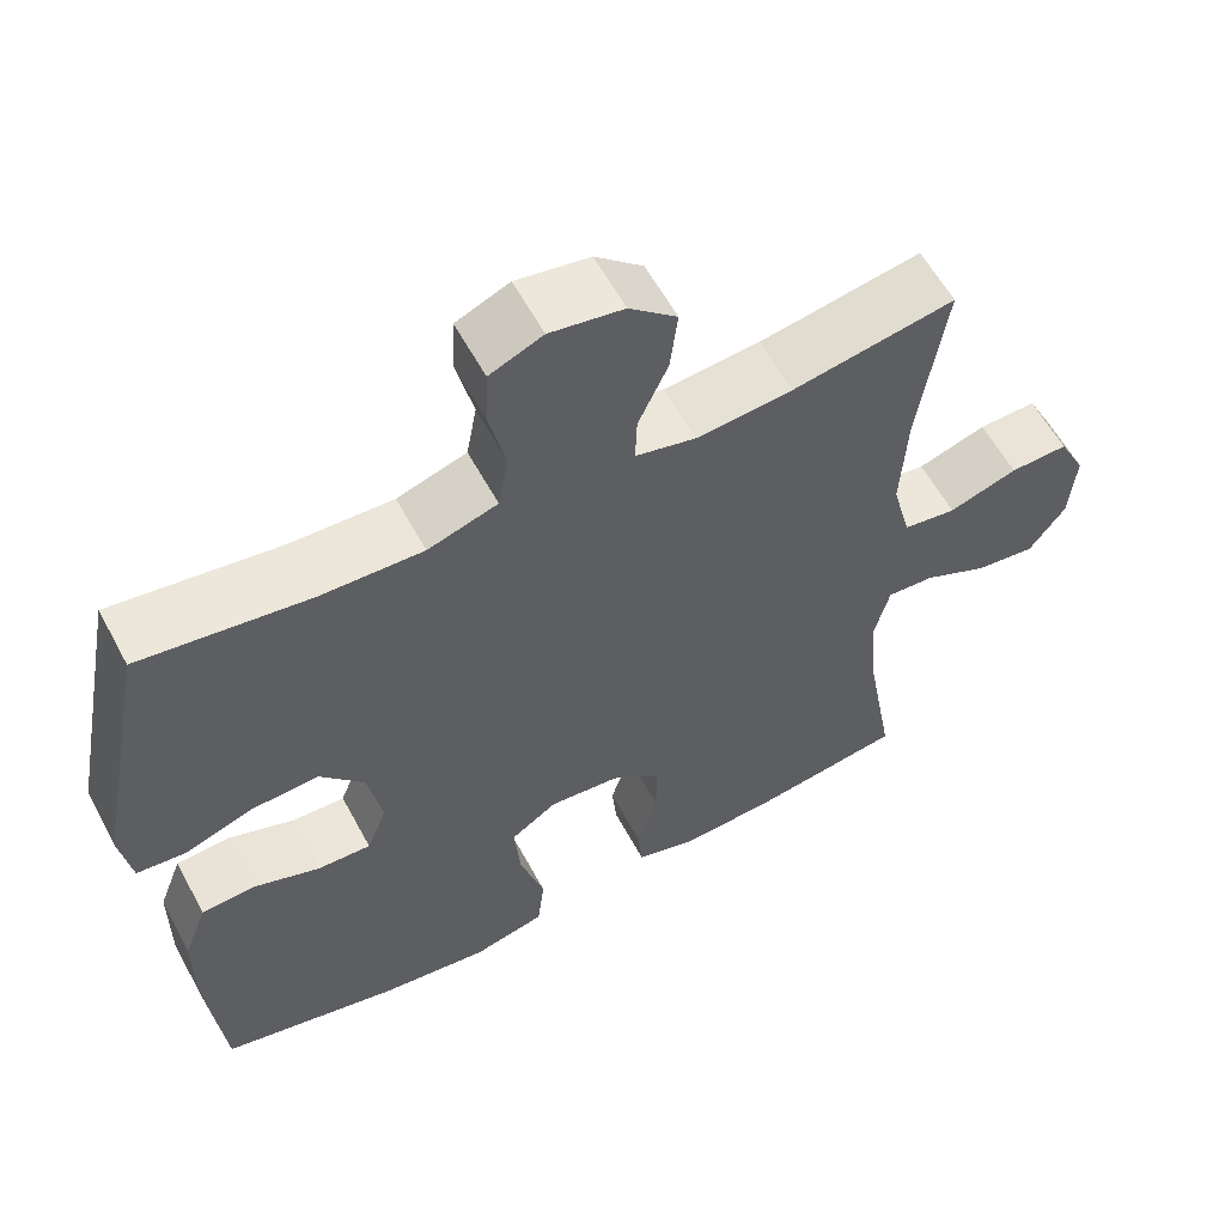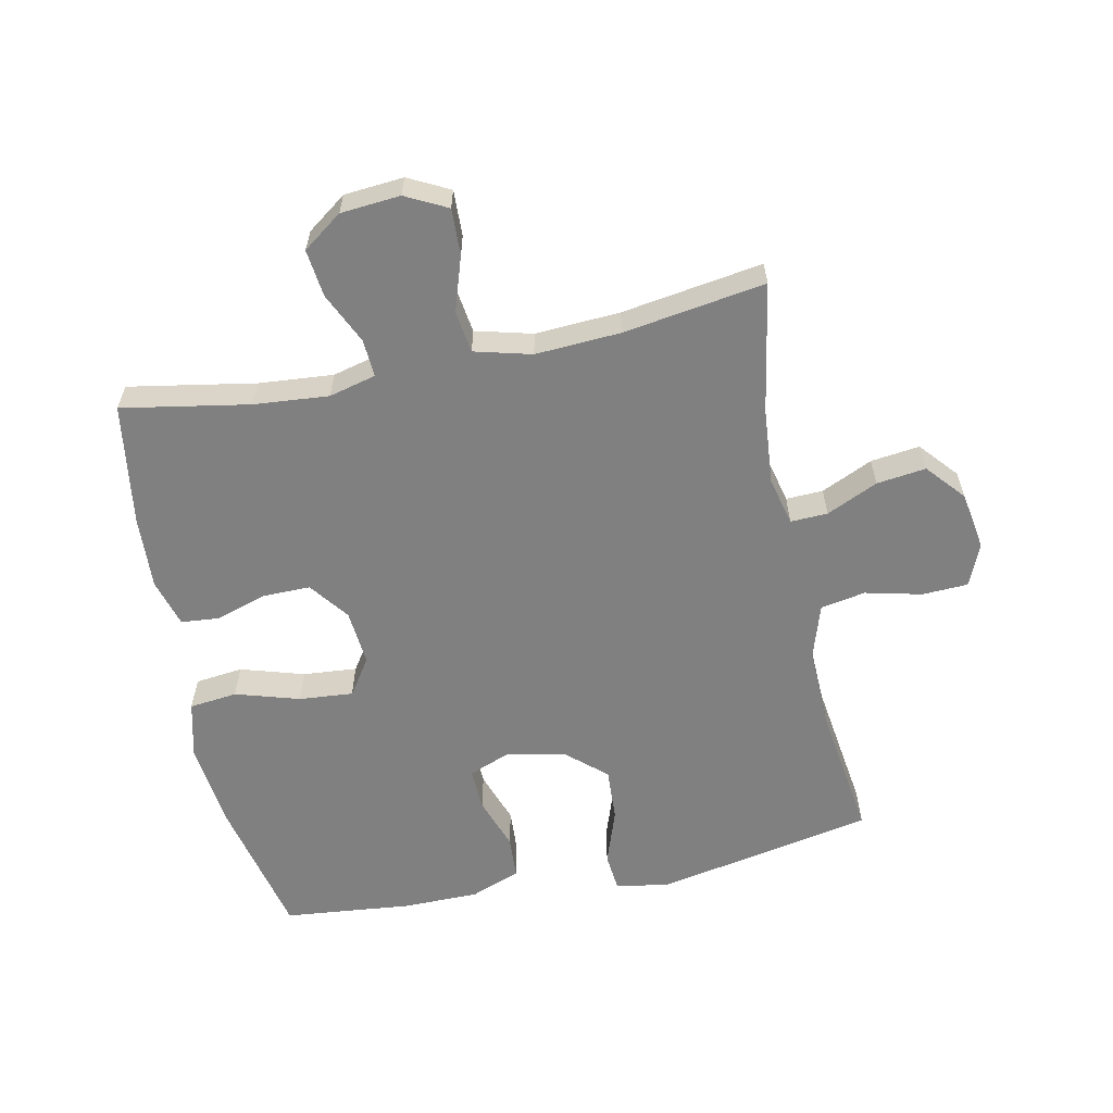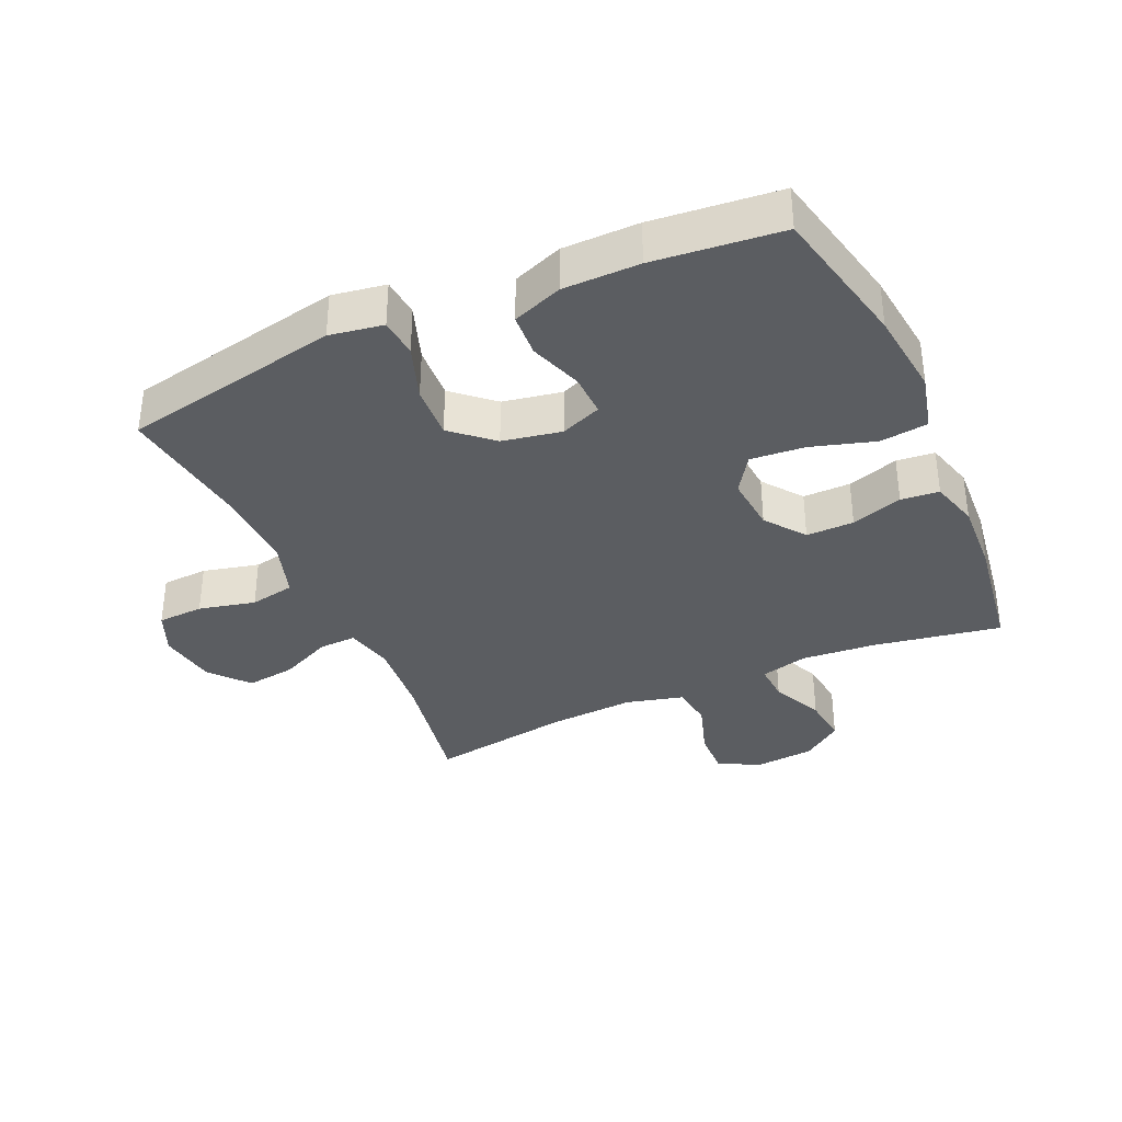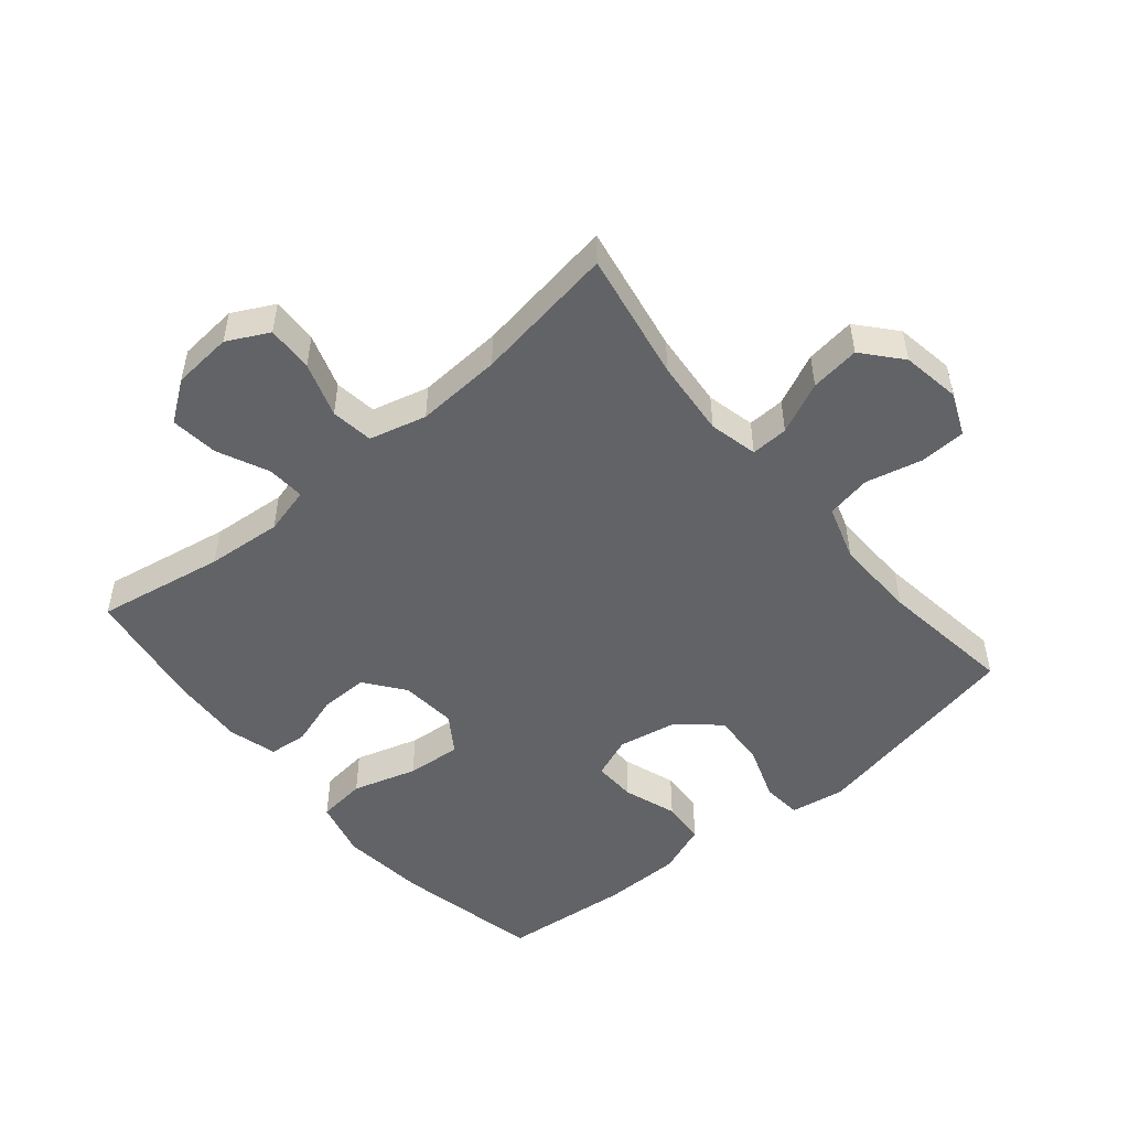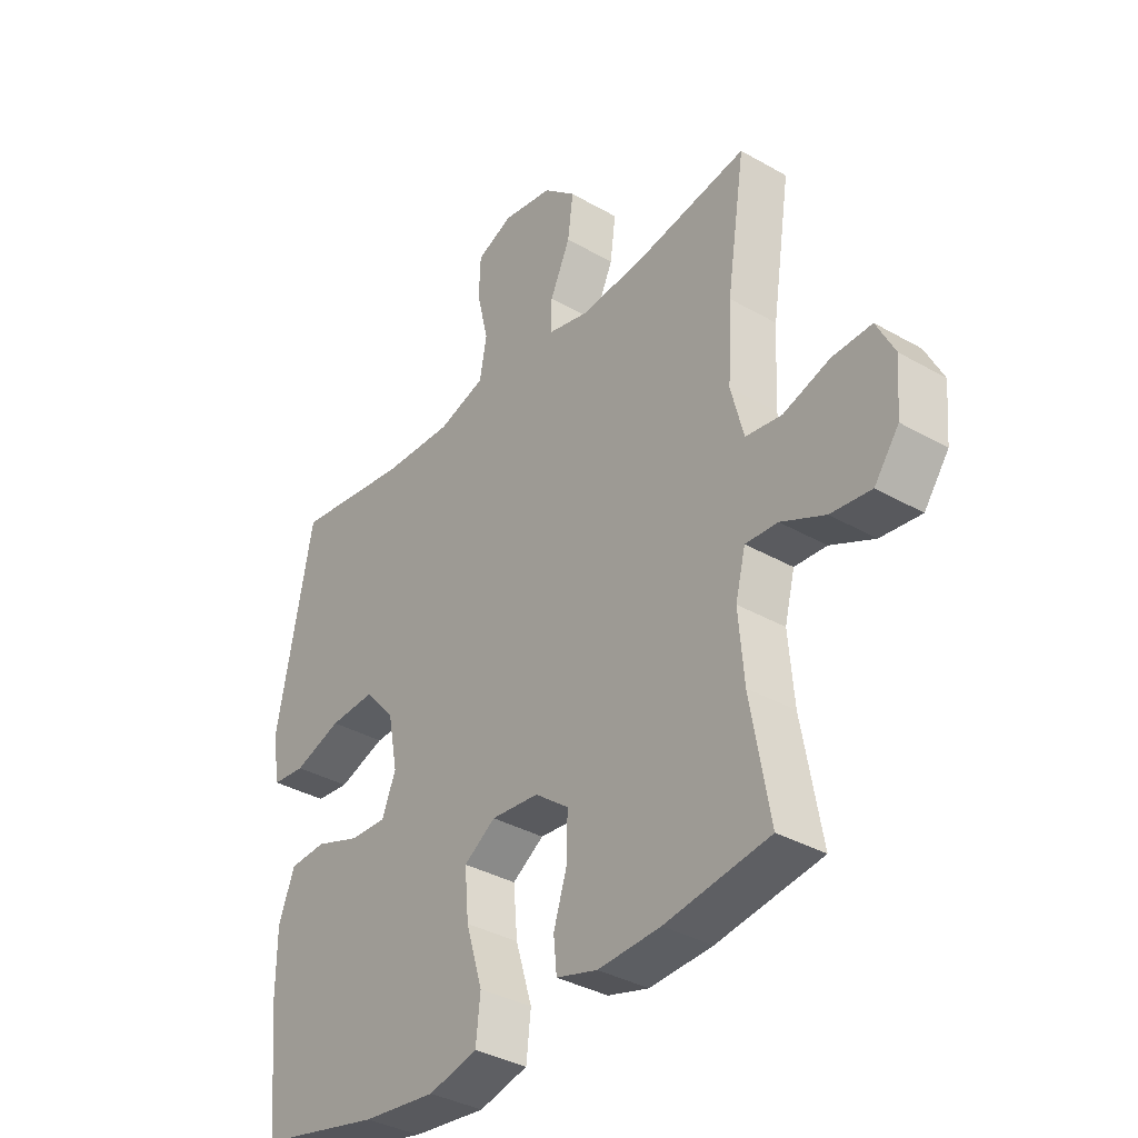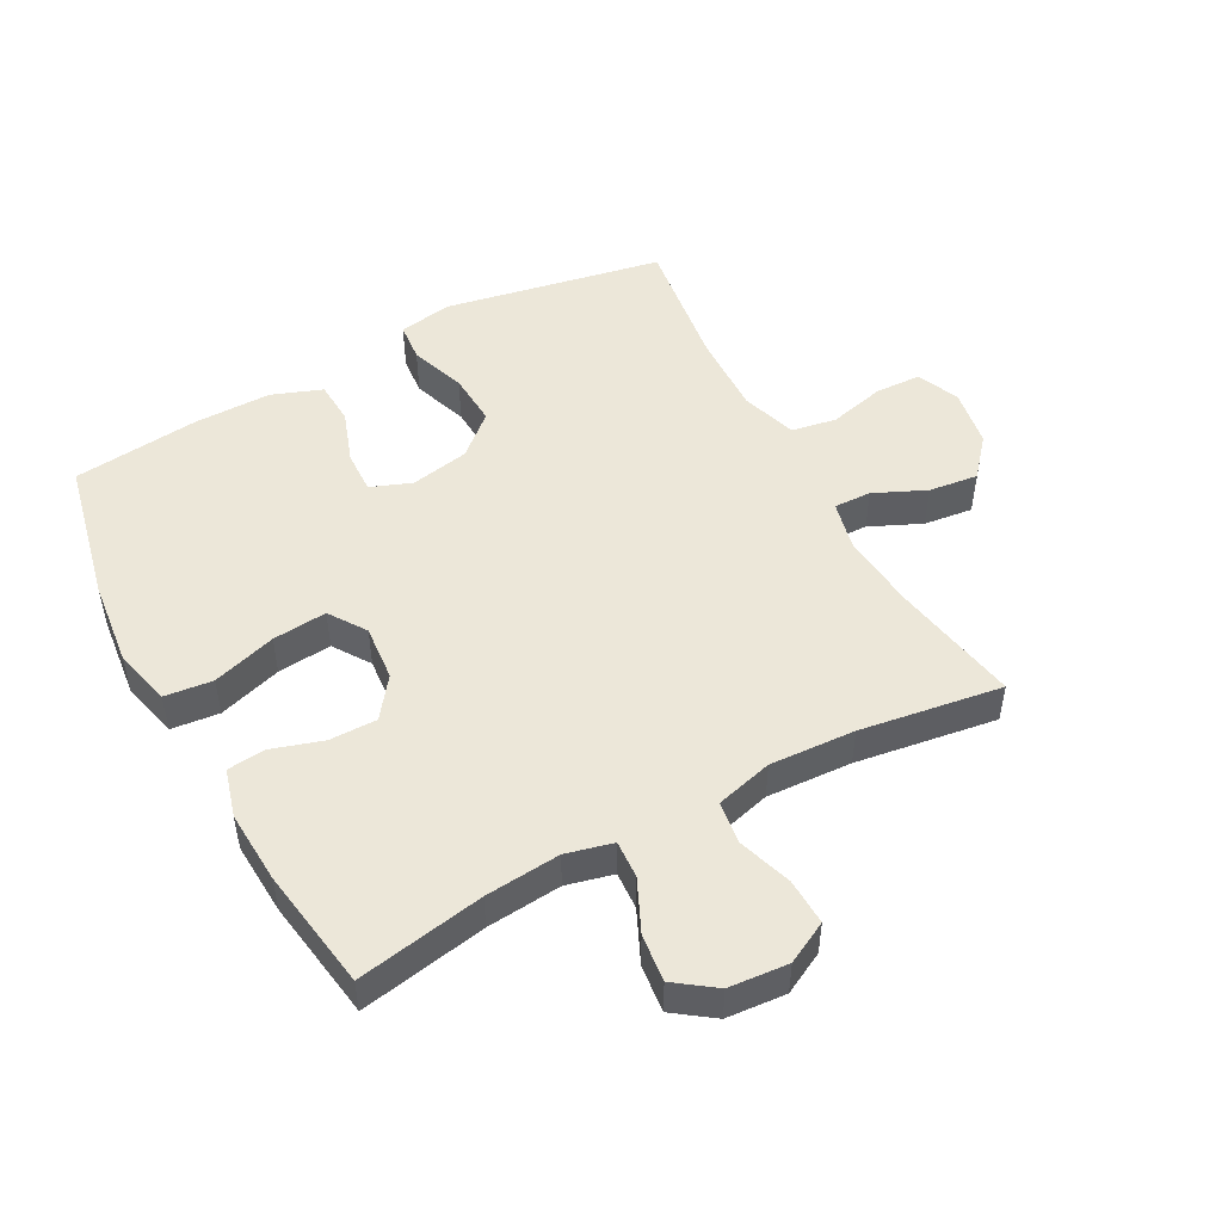
<metadata>
{"format":"obj","ext":"obj","renderer":"f3d","projection":"perspective","resolution":1024,"background":"white","views":[{"elev":58.6,"azim":151.9,"up":"+Z"},{"elev":-60.1,"azim":-78.2,"up":"+Y"},{"elev":-36.2,"azim":114.2,"up":"+Y"},{"elev":-50.8,"azim":-50.1,"up":"+Y"},{"elev":-35.5,"azim":-127.2,"up":"+Z"},{"elev":50.0,"azim":-118.5,"up":"+Y"}]}
</metadata>
<code>
o path6814
v -0.4456 0.0375 0.2526
v -0.4378 0.0375 0.1165
v -0.4615 0.0375 0.0257
v -0.5288 0.0375 0.01633
v -0.6158 0.0375 0.04477
v -0.6896 0.0375 0.04741
v -0.7235 0.0375 -0.01865
v -0.7155 0.0375 -0.1135
v -0.6696 0.0375 -0.1765
v -0.594 0.0375 -0.1678
v -0.5122 0.0375 -0.13
v -0.4521 0.0375 -0.1264
v -0.4334 0.0375 -0.2011
v -0.4437 0.0375 -0.3208
v -0.4798 0.0375 -0.5233
v -0.2857 0.0375 -0.5527
v -0.1692 0.0375 -0.5588
v -0.09245 0.0375 -0.537
v -0.08666 0.0375 -0.4762
v -0.1125 0.0375 -0.3948
v -0.1131 0.0375 -0.3188
v -0.05038 0.0375 -0.2714
v 0.03841 0.0375 -0.2633
v 0.09719 0.0375 -0.3026
v 0.0897 0.0375 -0.3891
v 0.05889 0.0375 -0.4907
v 0.06753 0.0375 -0.5672
v 0.1585 0.0375 -0.5897
v 0.2951 0.0375 -0.5739
v 0.5221 0.0375 -0.5233
v 0.543 0.0375 -0.3198
v 0.5425 0.0375 -0.1981
v 0.5128 0.0375 -0.1187
v 0.4442 0.0375 -0.1146
v 0.3602 0.0375 -0.144
v 0.2926 0.0375 -0.1464
v 0.2673 0.0375 -0.08132
v 0.2851 0.0375 0.01242
v 0.3411 0.0375 0.07615
v 0.4259 0.0375 0.07141
v 0.5139 0.0375 0.04061
v 0.5755 0.0375 0.04634
v 0.5898 0.0375 0.1317
v 0.5221 0.0375 0.4784
v 0.3085 0.0375 0.4492
v 0.1791 0.0375 0.4453
v 0.091 0.0375 0.4734
v 0.07796 0.0375 0.5451
v 0.09944 0.0375 0.6347
v 0.09631 0.0375 0.7078
v 0.029 0.0375 0.7365
v -0.06394 0.0375 0.7212
v -0.1244 0.0375 0.669
v -0.1145 0.0375 0.5904
v -0.07695 0.0375 0.5084
v -0.07484 0.0375 0.4491
v -0.1518 0.0375 0.4311
v -0.2738 0.0375 0.4418
v -0.4798 0.0375 0.4784
v -0.4456 -0.0375 0.2526
v -0.4378 -0.0375 0.1165
v -0.4615 -0.0375 0.0257
v -0.5288 -0.0375 0.01633
v -0.6158 -0.0375 0.04477
v -0.6896 -0.0375 0.04741
v -0.7235 -0.0375 -0.01865
v -0.7155 -0.0375 -0.1135
v -0.6696 -0.0375 -0.1765
v -0.594 -0.0375 -0.1678
v -0.5122 -0.0375 -0.13
v -0.4521 -0.0375 -0.1264
v -0.4334 -0.0375 -0.2011
v -0.4437 -0.0375 -0.3208
v -0.4798 -0.0375 -0.5233
v -0.2857 -0.0375 -0.5527
v -0.1692 -0.0375 -0.5588
v -0.09245 -0.0375 -0.537
v -0.08666 -0.0375 -0.4762
v -0.1125 -0.0375 -0.3948
v -0.1131 -0.0375 -0.3188
v -0.05038 -0.0375 -0.2714
v 0.03841 -0.0375 -0.2633
v 0.09719 -0.0375 -0.3026
v 0.0897 -0.0375 -0.3891
v 0.05889 -0.0375 -0.4907
v 0.06753 -0.0375 -0.5672
v 0.1585 -0.0375 -0.5897
v 0.2951 -0.0375 -0.5739
v 0.5221 -0.0375 -0.5233
v 0.543 -0.0375 -0.3198
v 0.5425 -0.0375 -0.1981
v 0.5128 -0.0375 -0.1187
v 0.4442 -0.0375 -0.1146
v 0.3602 -0.0375 -0.144
v 0.2926 -0.0375 -0.1464
v 0.2673 -0.0375 -0.08132
v 0.2851 -0.0375 0.01242
v 0.3411 -0.0375 0.07615
v 0.4259 -0.0375 0.07141
v 0.5139 -0.0375 0.04061
v 0.5755 -0.0375 0.04634
v 0.5898 -0.0375 0.1317
v 0.5221 -0.0375 0.4784
v 0.3085 -0.0375 0.4492
v 0.1791 -0.0375 0.4453
v 0.091 -0.0375 0.4734
v 0.07796 -0.0375 0.5451
v 0.09944 -0.0375 0.6347
v 0.09631 -0.0375 0.7078
v 0.029 -0.0375 0.7365
v -0.06394 -0.0375 0.7212
v -0.1244 -0.0375 0.669
v -0.1145 -0.0375 0.5904
v -0.07695 -0.0375 0.5084
v -0.07484 -0.0375 0.4491
v -0.1518 -0.0375 0.4311
v -0.2738 -0.0375 0.4418
v -0.4798 -0.0375 0.4784
v 0.06753 0.0375 -0.5672
v 0.06753 0.0375 -0.5672
v 0.1585 0.0375 -0.5897
v 0.2951 0.0375 -0.5739
v 0.05889 0.0375 -0.4907
v -0.2857 0.0375 -0.5527
v -0.1692 0.0375 -0.5588
v -0.09245 0.0375 -0.537
v -0.09245 0.0375 -0.537
v -0.4798 0.0375 -0.5233
v -0.4798 0.0375 -0.5233
v -0.08666 0.0375 -0.4762
v 0.5221 0.0375 -0.5233
v 0.5221 0.0375 -0.5233
v 0.0897 0.0375 -0.3891
v -0.1125 0.0375 -0.3948
v -0.4437 0.0375 -0.3208
v 0.543 0.0375 -0.3198
v -0.1131 0.0375 -0.3188
v 0.09719 0.0375 -0.3026
v 0.09719 0.0375 -0.3026
v -0.4334 0.0375 -0.2011
v 0.5425 0.0375 -0.1981
v -0.05038 0.0375 -0.2714
v 0.03841 0.0375 -0.2633
v -0.4521 0.0375 -0.1264
v -0.4521 0.0375 -0.1264
v 0.3602 0.0375 -0.144
v 0.2926 0.0375 -0.1464
v 0.2926 0.0375 -0.1464
v 0.5128 0.0375 -0.1187
v 0.5128 0.0375 -0.1187
v -0.7155 0.0375 -0.1135
v -0.6696 0.0375 -0.1765
v -0.6696 0.0375 -0.1765
v -0.594 0.0375 -0.1678
v -0.5122 0.0375 -0.13
v 0.2673 0.0375 -0.08132
v 0.4442 0.0375 -0.1146
v -0.7235 0.0375 -0.01865
v 0.2851 0.0375 0.01242
v -0.6896 0.0375 0.04741
v -0.6896 0.0375 0.04741
v 0.3411 0.0375 0.07615
v -0.6158 0.0375 0.04477
v -0.5288 0.0375 0.01633
v -0.4615 0.0375 0.0257
v -0.4615 0.0375 0.0257
v -0.4378 0.0375 0.1165
v 0.4259 0.0375 0.07141
v 0.5139 0.0375 0.04061
v 0.5755 0.0375 0.04634
v 0.5755 0.0375 0.04634
v 0.5898 0.0375 0.1317
v -0.4456 0.0375 0.2526
v -0.1518 0.0375 0.4311
v -0.2738 0.0375 0.4418
v -0.07484 0.0375 0.4491
v -0.07484 0.0375 0.4491
v 0.1791 0.0375 0.4453
v 0.091 0.0375 0.4734
v 0.091 0.0375 0.4734
v 0.3085 0.0375 0.4492
v -0.07695 0.0375 0.5084
v -0.4798 0.0375 0.4784
v -0.4798 0.0375 0.4784
v 0.5221 0.0375 0.4784
v 0.5221 0.0375 0.4784
v 0.07796 0.0375 0.5451
v -0.1145 0.0375 0.5904
v 0.09944 0.0375 0.6347
v -0.1244 0.0375 0.669
v 0.09631 0.0375 0.7078
v 0.09631 0.0375 0.7078
v -0.06394 0.0375 0.7212
v 0.029 0.0375 0.7365
v 0.06753 -0.0375 -0.5672
v 0.06753 -0.0375 -0.5672
v 0.1585 -0.0375 -0.5897
v 0.2951 -0.0375 -0.5739
v 0.05889 -0.0375 -0.4907
v -0.2857 -0.0375 -0.5527
v -0.1692 -0.0375 -0.5588
v -0.09245 -0.0375 -0.537
v -0.09245 -0.0375 -0.537
v -0.4798 -0.0375 -0.5233
v -0.4798 -0.0375 -0.5233
v -0.08666 -0.0375 -0.4762
v 0.5221 -0.0375 -0.5233
v 0.5221 -0.0375 -0.5233
v 0.0897 -0.0375 -0.3891
v -0.1125 -0.0375 -0.3948
v -0.4437 -0.0375 -0.3208
v 0.543 -0.0375 -0.3198
v -0.1131 -0.0375 -0.3188
v 0.09719 -0.0375 -0.3026
v 0.09719 -0.0375 -0.3026
v -0.4334 -0.0375 -0.2011
v 0.5425 -0.0375 -0.1981
v -0.05038 -0.0375 -0.2714
v 0.03841 -0.0375 -0.2633
v -0.4521 -0.0375 -0.1264
v -0.4521 -0.0375 -0.1264
v 0.3602 -0.0375 -0.144
v 0.2926 -0.0375 -0.1464
v 0.2926 -0.0375 -0.1464
v 0.5128 -0.0375 -0.1187
v 0.5128 -0.0375 -0.1187
v -0.7155 -0.0375 -0.1135
v -0.6696 -0.0375 -0.1765
v -0.6696 -0.0375 -0.1765
v -0.594 -0.0375 -0.1678
v -0.5122 -0.0375 -0.13
v 0.2673 -0.0375 -0.08132
v 0.4442 -0.0375 -0.1146
v -0.7235 -0.0375 -0.01865
v 0.2851 -0.0375 0.01242
v -0.6896 -0.0375 0.04741
v -0.6896 -0.0375 0.04741
v 0.3411 -0.0375 0.07615
v -0.6158 -0.0375 0.04477
v -0.5288 -0.0375 0.01633
v -0.4615 -0.0375 0.0257
v -0.4615 -0.0375 0.0257
v -0.4378 -0.0375 0.1165
v 0.4259 -0.0375 0.07141
v 0.5139 -0.0375 0.04061
v 0.5755 -0.0375 0.04634
v 0.5755 -0.0375 0.04634
v 0.5898 -0.0375 0.1317
v -0.4456 -0.0375 0.2526
v -0.1518 -0.0375 0.4311
v -0.2738 -0.0375 0.4418
v -0.07484 -0.0375 0.4491
v -0.07484 -0.0375 0.4491
v 0.1791 -0.0375 0.4453
v 0.091 -0.0375 0.4734
v 0.091 -0.0375 0.4734
v 0.3085 -0.0375 0.4492
v -0.07695 -0.0375 0.5084
v -0.4798 -0.0375 0.4784
v -0.4798 -0.0375 0.4784
v 0.5221 -0.0375 0.4784
v 0.5221 -0.0375 0.4784
v 0.07796 -0.0375 0.5451
v -0.1145 -0.0375 0.5904
v 0.09944 -0.0375 0.6347
v -0.1244 -0.0375 0.669
v 0.09631 -0.0375 0.7078
v 0.09631 -0.0375 0.7078
v -0.06394 -0.0375 0.7212
v 0.029 -0.0375 0.7365
f 252 250 235
f 200 211 204
f 230 227 228
f 212 223 198
f 197 199 195
f 249 250 251
f 245 248 244
f 270 269 265
f 198 214 209
f 214 232 219
f 249 251 259
f 234 239 236
f 197 209 199
f 219 235 218
f 230 239 227
f 258 263 264
f 198 209 197
f 243 250 249
f 248 261 244
f 222 217 233
f 254 255 252
f 198 223 214
f 257 244 261
f 252 235 254
f 223 232 214
f 240 239 230
f 200 210 211
f 225 233 217
f 217 222 212
f 252 255 258
f 207 212 198
f 218 243 241
f 264 265 269
f 231 240 230
f 223 212 222
f 235 250 218
f 218 250 243
f 232 235 219
f 266 264 269
f 220 216 218
f 218 216 213
f 244 257 238
f 254 238 257
f 267 270 265
f 220 240 231
f 201 210 200
f 246 248 245
f 241 240 220
f 263 258 255
f 227 239 234
f 210 201 206
f 265 264 263
f 206 201 202
f 210 213 211
f 213 216 211
f 218 241 220
f 238 254 235
f 120 28 87 196
f 28 29 88 87
f 26 27 86 85
f 16 17 76 75
f 17 127 203 76
f 129 16 75 205
f 18 19 78 77
f 29 132 208 88
f 25 26 85 84
f 19 20 79 78
f 14 15 74 73
f 30 31 90 89
f 20 21 80 79
f 139 25 84 215
f 13 14 73 72
f 31 32 91 90
f 21 22 81 80
f 23 24 83 82
f 22 23 82 81
f 145 13 72 221
f 35 148 224 94
f 32 150 226 91
f 8 153 229 67
f 9 10 69 68
f 10 11 70 69
f 36 37 96 95
f 34 35 94 93
f 33 34 93 92
f 11 12 71 70
f 7 8 67 66
f 37 38 97 96
f 161 7 66 237
f 38 39 98 97
f 5 6 65 64
f 4 5 64 63
f 166 4 63 242
f 2 3 62 61
f 40 41 100 99
f 41 171 247 100
f 42 43 102 101
f 39 40 99 98
f 1 2 61 60
f 57 58 117 116
f 177 57 116 253
f 46 180 256 105
f 45 46 105 104
f 55 56 115 114
f 184 1 60 260
f 186 45 104 262
f 43 44 103 102
f 58 59 118 117
f 47 48 107 106
f 54 55 114 113
f 48 49 108 107
f 53 54 113 112
f 49 192 268 108
f 52 53 112 111
f 51 52 111 110
f 50 51 110 109
f 176 159 174
f 124 128 135
f 154 152 151
f 136 122 147
f 121 119 123
f 173 175 174
f 169 168 172
f 194 189 193
f 122 133 138
f 138 143 156
f 173 183 175
f 158 160 163
f 121 123 133
f 143 142 159
f 154 151 163
f 182 188 187
f 122 121 133
f 167 173 174
f 172 168 185
f 146 157 141
f 178 176 179
f 122 138 147
f 181 185 168
f 176 178 159
f 147 138 156
f 164 154 163
f 124 135 134
f 149 141 157
f 141 136 146
f 176 182 179
f 131 122 136
f 142 165 167
f 188 193 189
f 155 154 164
f 147 146 136
f 159 142 174
f 142 167 174
f 156 143 159
f 190 193 188
f 144 142 140
f 142 137 140
f 168 162 181
f 178 181 162
f 191 189 194
f 144 155 164
f 125 124 134
f 170 169 172
f 165 144 164
f 187 179 182
f 151 158 163
f 134 130 125
f 189 187 188
f 130 126 125
f 134 135 137
f 137 135 140
f 142 144 165
f 162 159 178

</code>
